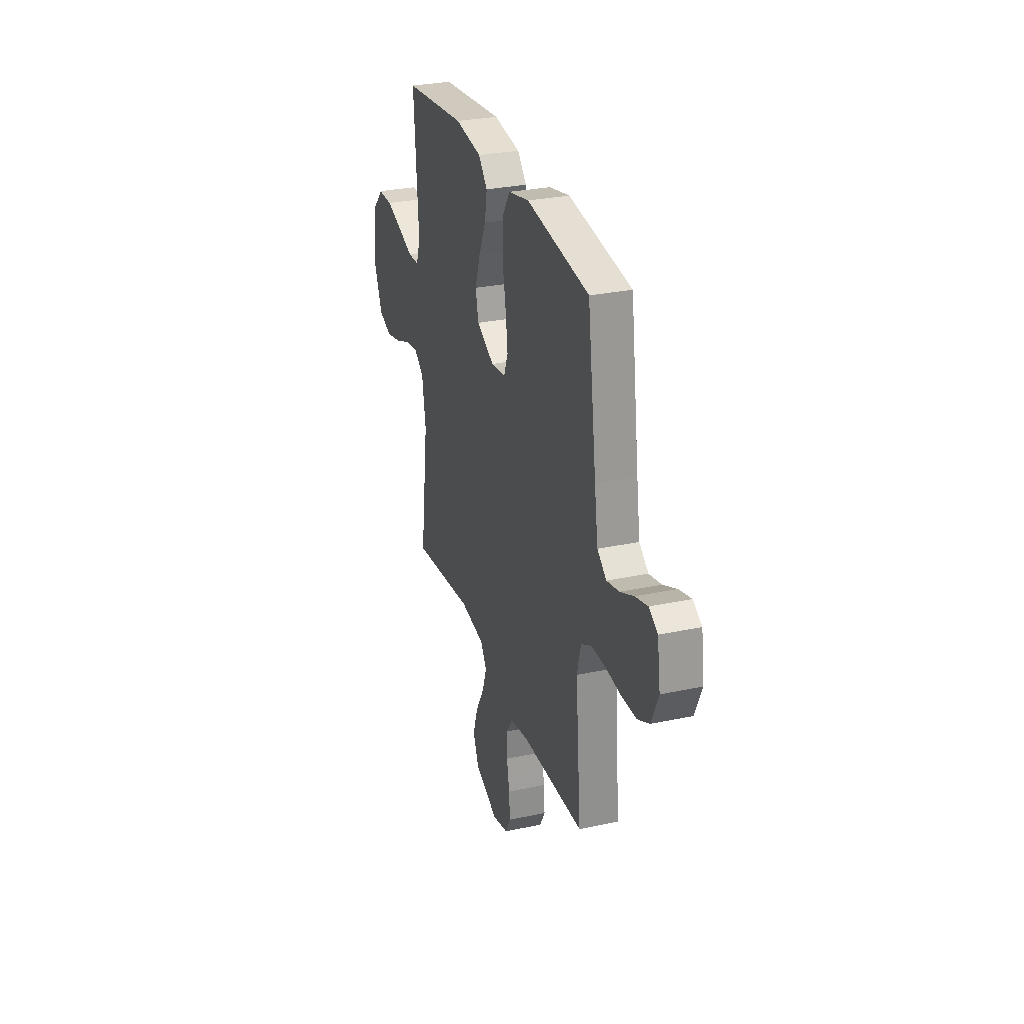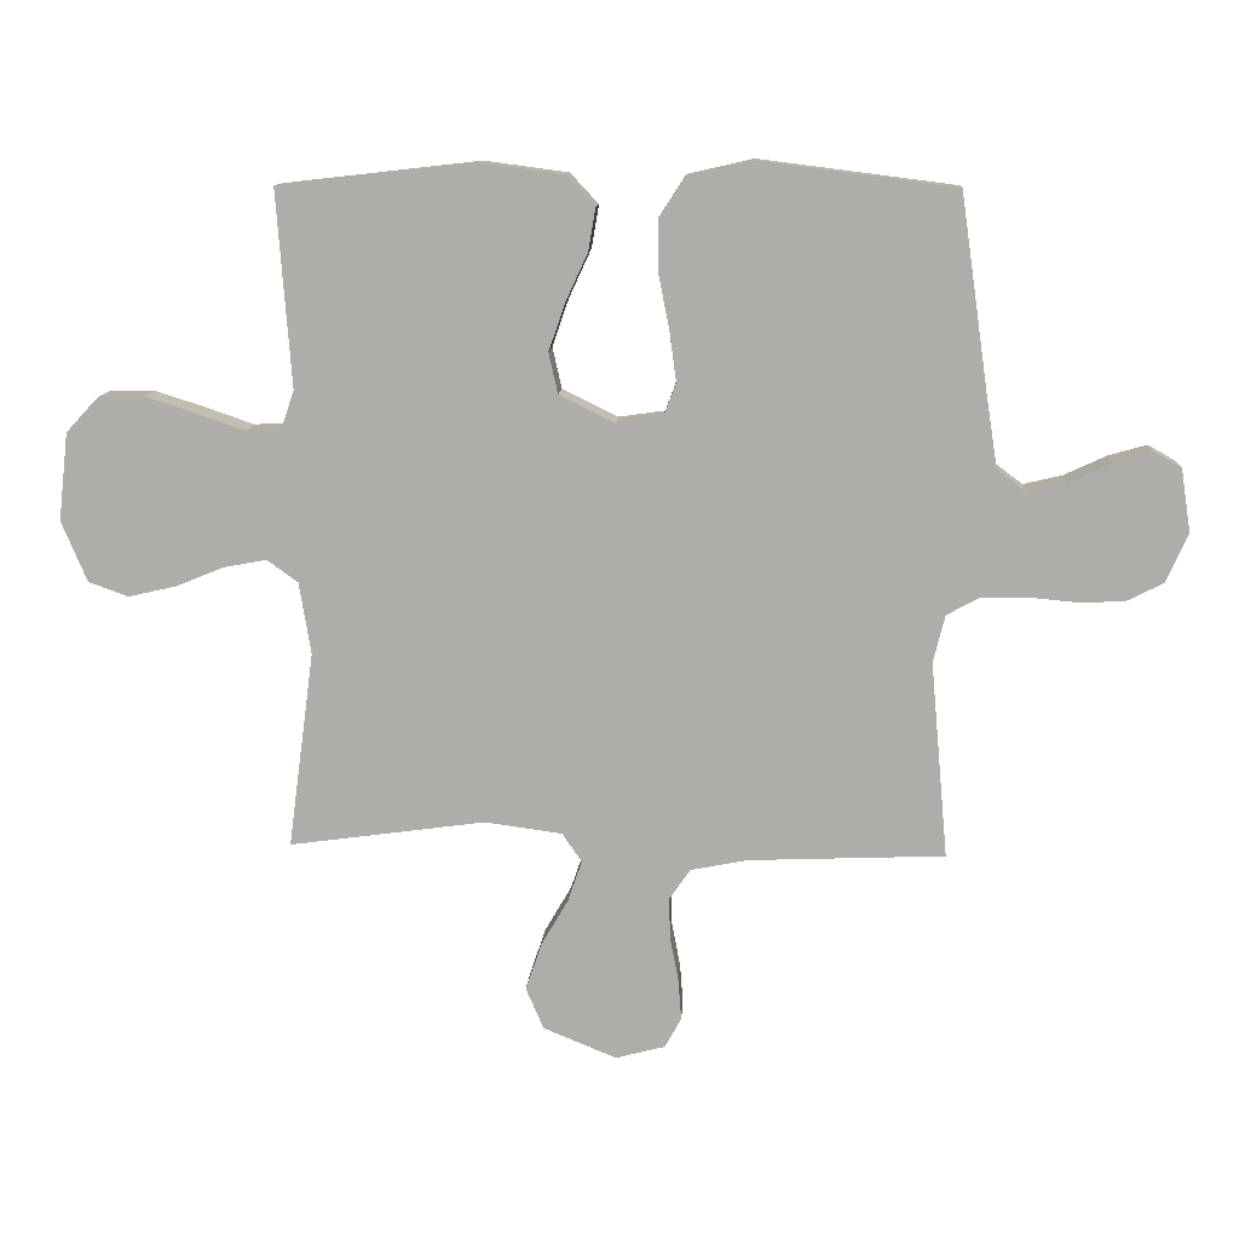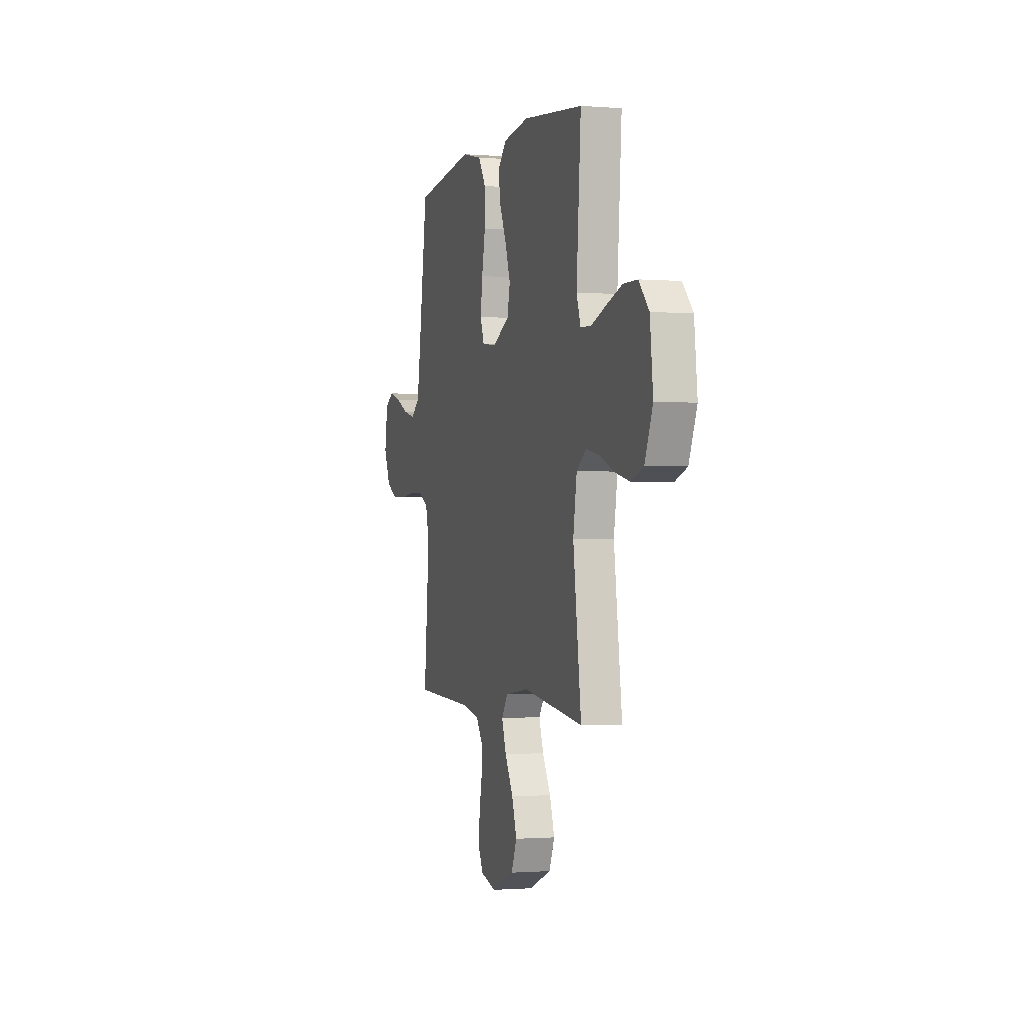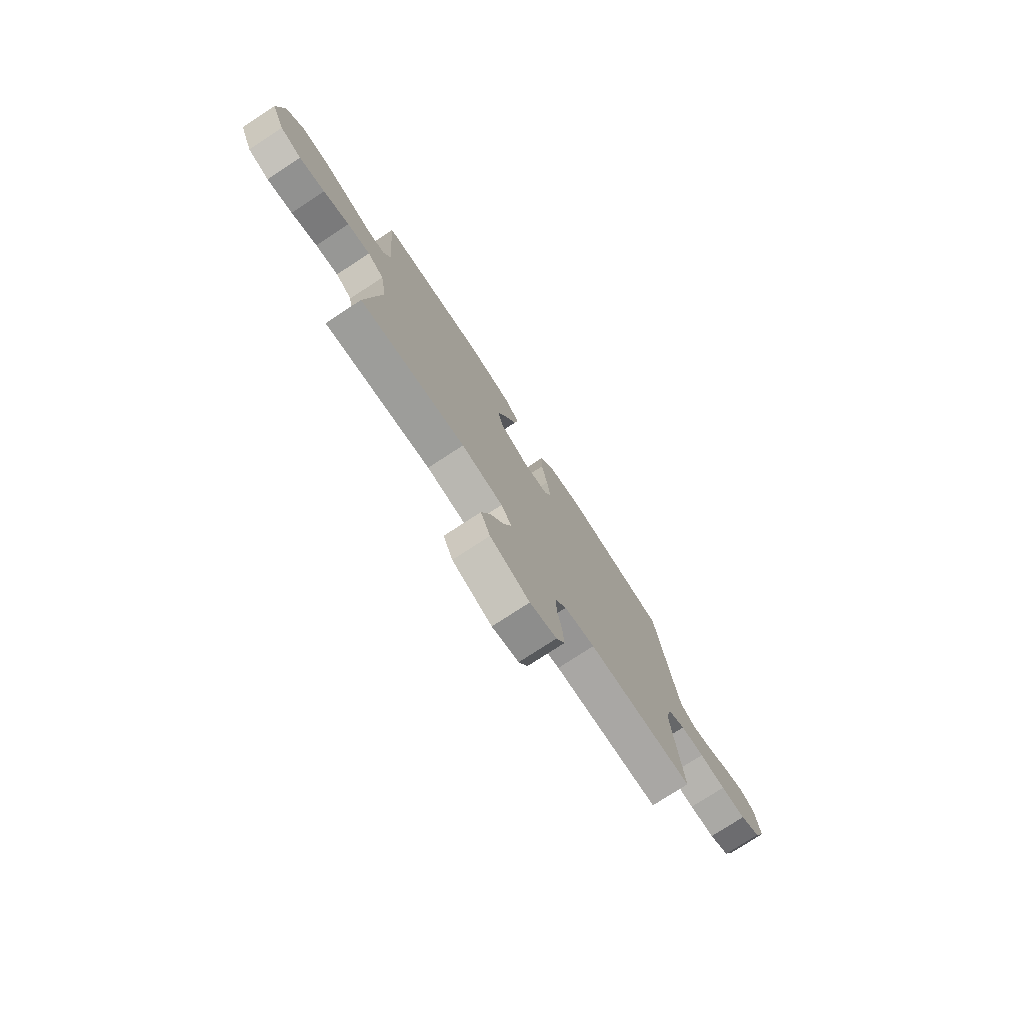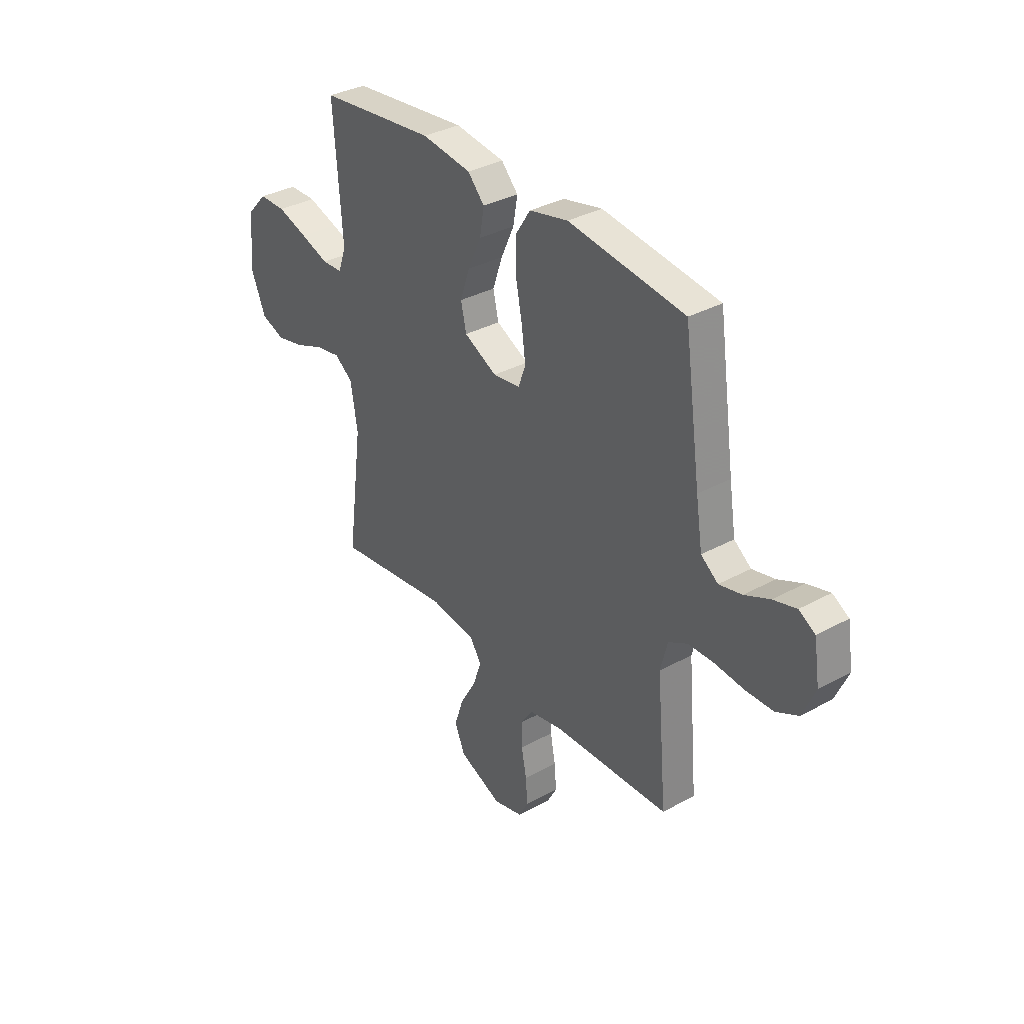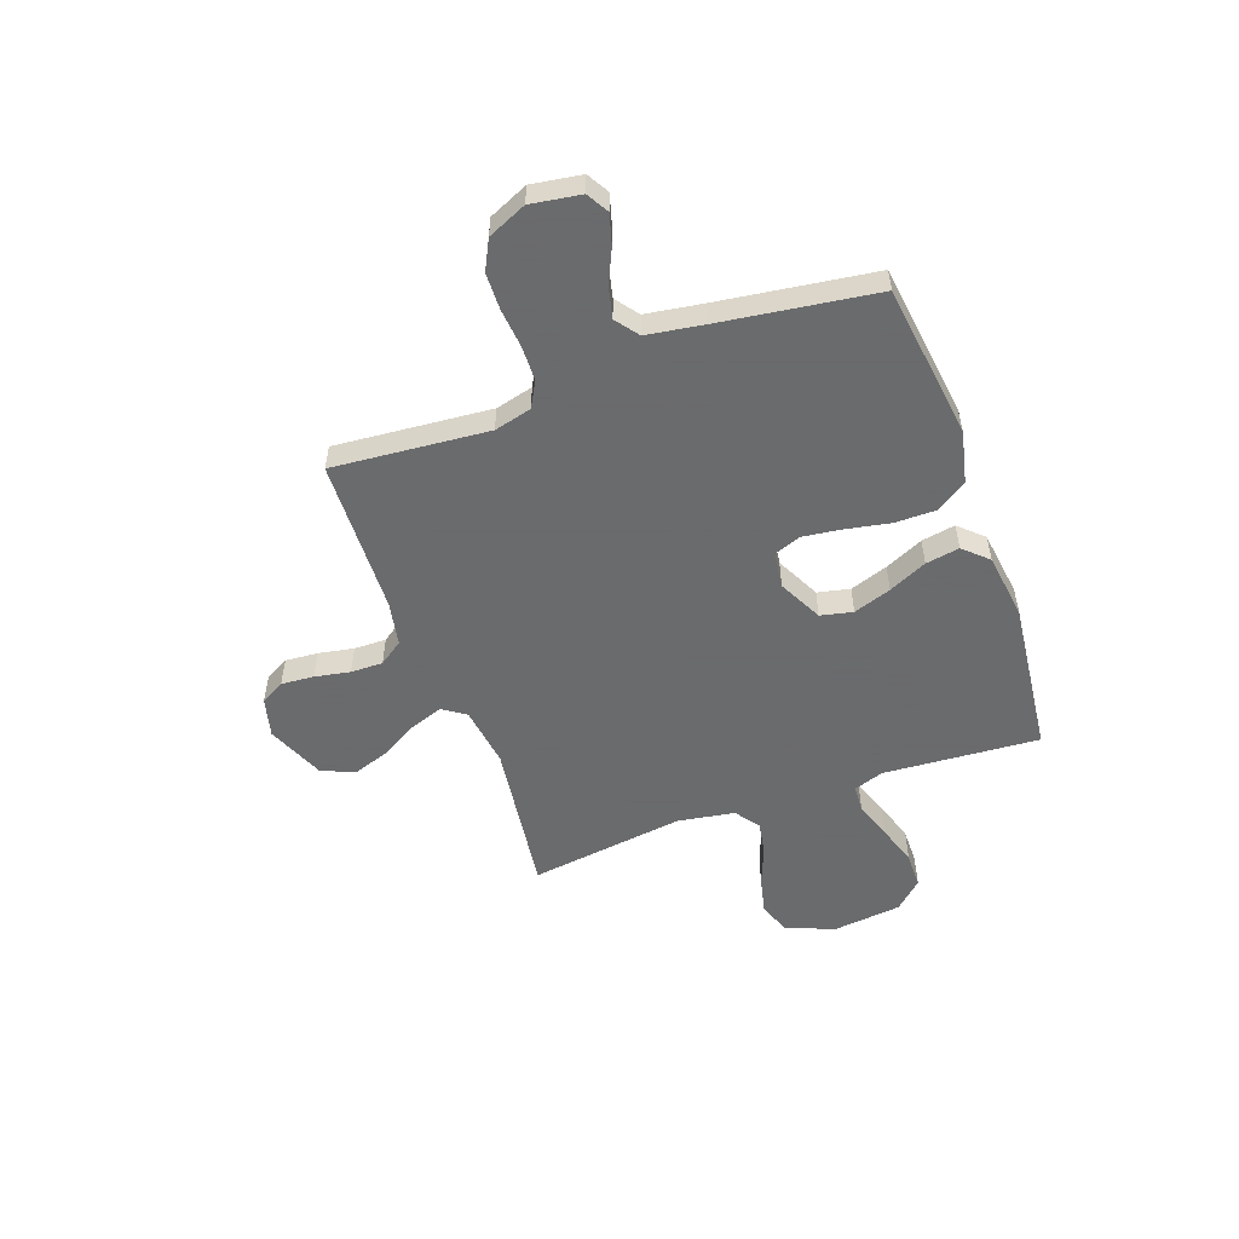
<metadata>
{"format":"obj","ext":"obj","renderer":"f3d","projection":"perspective","resolution":1024,"background":"white","views":[{"elev":29.5,"azim":-107.5,"up":"+Z"},{"elev":11.9,"azim":-176.5,"up":"+Z"},{"elev":-1.0,"azim":73.3,"up":"+Z"},{"elev":-76.5,"azim":123.2,"up":"+Z"},{"elev":34.5,"azim":-126.4,"up":"+Z"},{"elev":-53.2,"azim":-70.0,"up":"+Y"}]}
</metadata>
<code>
v -0.5 0.07 -0.5
v -0.473 0.07 -0.2
v -0.491 0.07 -0.128
v -0.54 0.07 -0.101
v -0.607 0.07 -0.099
v -0.682 0.07 -0.106
v -0.754 0.07 -0.104
v -0.811 0.07 -0.075
v -0.844 0.07 0
v -0.829 0.07 0.096
v -0.787 0.07 0.12
v -0.728 0.07 0.103
v -0.663 0.07 0.073
v -0.604 0.07 0.059
v -0.56 0.07 0.092
v -0.543 0.07 0.2
v -0.5 0.07 0.5
v -0.2 0.07 0.538
v -0.1 0.07 0.515
v -0.062 0.07 0.456
v -0.062 0.07 0.377
v -0.079 0.07 0.291
v -0.089 0.07 0.216
v -0.07 0.07 0.165
v 0 0.07 0.155
v 0.085 0.07 0.197
v 0.099 0.07 0.259
v 0.074 0.07 0.332
v 0.04 0.07 0.406
v 0.029 0.07 0.471
v 0.072 0.07 0.517
v 0.2 0.07 0.534
v 0.5 0.07 0.5
v 0.478 0.07 0.2
v 0.498 0.07 0.142
v 0.551 0.07 0.139
v 0.624 0.07 0.164
v 0.702 0.07 0.189
v 0.772 0.07 0.188
v 0.822 0.07 0.134
v 0.837 0.07 0
v 0.798 0.07 -0.093
v 0.737 0.07 -0.115
v 0.664 0.07 -0.098
v 0.59 0.07 -0.068
v 0.525 0.07 -0.056
v 0.478 0.07 -0.09
v 0.46 0.07 -0.2
v 0.5 0.07 -0.5
v 0.2 0.07 -0.459
v 0.082 0.07 -0.475
v 0.052 0.07 -0.519
v 0.074 0.07 -0.582
v 0.115 0.07 -0.653
v 0.139 0.07 -0.725
v 0.112 0.07 -0.788
v 0 0.07 -0.834
v -0.076 0.07 -0.814
v -0.101 0.07 -0.768
v -0.096 0.07 -0.705
v -0.083 0.07 -0.637
v -0.082 0.07 -0.575
v -0.114 0.07 -0.529
v -0.2 0.07 -0.512
v -0.5 0 -0.5
v -0.473 0 -0.2
v -0.491 0 -0.128
v -0.54 0 -0.101
v -0.607 0 -0.099
v -0.682 0 -0.106
v -0.754 0 -0.104
v -0.811 0 -0.075
v -0.844 0 0
v -0.829 0 0.096
v -0.787 0 0.12
v -0.728 0 0.103
v -0.663 0 0.073
v -0.604 0 0.059
v -0.56 0 0.092
v -0.543 0 0.2
v -0.5 0 0.5
v -0.2 0 0.538
v -0.1 0 0.515
v -0.062 0 0.456
v -0.062 0 0.377
v -0.079 0 0.291
v -0.089 0 0.216
v -0.07 0 0.165
v 0 0 0.155
v 0.085 0 0.197
v 0.099 0 0.259
v 0.074 0 0.332
v 0.04 0 0.406
v 0.029 0 0.471
v 0.072 0 0.517
v 0.2 0 0.534
v 0.5 0 0.5
v 0.478 0 0.2
v 0.498 0 0.142
v 0.551 0 0.139
v 0.624 0 0.164
v 0.702 0 0.189
v 0.772 0 0.188
v 0.822 0 0.134
v 0.837 0 0
v 0.798 0 -0.093
v 0.737 0 -0.115
v 0.664 0 -0.098
v 0.59 0 -0.068
v 0.525 0 -0.056
v 0.478 0 -0.09
v 0.46 0 -0.2
v 0.5 0 -0.5
v 0.2 0 -0.459
v 0.082 0 -0.475
v 0.052 0 -0.519
v 0.074 0 -0.582
v 0.115 0 -0.653
v 0.139 0 -0.725
v 0.112 0 -0.788
v 0 0 -0.834
v -0.076 0 -0.814
v -0.101 0 -0.768
v -0.096 0 -0.705
v -0.083 0 -0.637
v -0.082 0 -0.575
v -0.114 0 -0.529
v -0.2 0 -0.512
f 59 60 61
f 58 59 61
f 57 58 61
f 56 57 61
f 55 56 61
f 54 55 61
f 53 54 61
f 52 53 61 62
f 51 52 62 63
f 48 49 50
f 47 48 50 51
f 43 44 45
f 42 43 45
f 41 42 45
f 40 41 45
f 39 40 45
f 38 39 45
f 37 38 45
f 36 37 45
f 35 36 45 46
f 34 35 46 47
f 32 33 34
f 31 32 34
f 30 31 34
f 29 30 34
f 28 29 34
f 27 28 34 47
f 20 21 22
f 19 20 22
f 18 19 22
f 17 18 22
f 16 17 22
f 15 16 22 23
f 14 15 23 24
f 11 12 13
f 10 11 13
f 9 10 13
f 8 9 13
f 7 8 13
f 6 7 13
f 5 6 13
f 4 5 13 14
f 14 24 25
f 4 14 25
f 3 4 25
f 64 1 2
f 3 25 26
f 2 3 26
f 64 2 26
f 63 64 26
f 51 63 26
f 26 27 47 51
f 125 124 123
f 125 123 122
f 125 122 121
f 125 121 120
f 125 120 119
f 125 119 118
f 125 118 117
f 126 125 117 116
f 127 126 116 115
f 114 113 112
f 115 114 112 111
f 109 108 107
f 109 107 106
f 109 106 105
f 109 105 104
f 109 104 103
f 109 103 102
f 109 102 101
f 109 101 100
f 110 109 100 99
f 111 110 99 98
f 98 97 96
f 98 96 95
f 98 95 94
f 98 94 93
f 98 93 92
f 111 98 92 91
f 86 85 84
f 86 84 83
f 86 83 82
f 86 82 81
f 86 81 80
f 87 86 80 79
f 88 87 79 78
f 77 76 75
f 77 75 74
f 77 74 73
f 77 73 72
f 77 72 71
f 77 71 70
f 77 70 69
f 78 77 69 68
f 89 88 78
f 89 78 68
f 89 68 67
f 66 65 128
f 90 89 67
f 90 67 66
f 90 66 128
f 90 128 127
f 90 127 115
f 115 111 91 90
f 1 65 66 2
f 2 66 67 3
f 3 67 68 4
f 4 68 69 5
f 5 69 70 6
f 6 70 71 7
f 7 71 72 8
f 8 72 73 9
f 9 73 74 10
f 10 74 75 11
f 11 75 76 12
f 12 76 77 13
f 13 77 78 14
f 14 78 79 15
f 15 79 80 16
f 16 80 81 17
f 17 81 82 18
f 18 82 83 19
f 19 83 84 20
f 20 84 85 21
f 21 85 86 22
f 22 86 87 23
f 23 87 88 24
f 24 88 89 25
f 25 89 90 26
f 26 90 91 27
f 27 91 92 28
f 28 92 93 29
f 29 93 94 30
f 30 94 95 31
f 31 95 96 32
f 32 96 97 33
f 33 97 98 34
f 34 98 99 35
f 35 99 100 36
f 36 100 101 37
f 37 101 102 38
f 38 102 103 39
f 39 103 104 40
f 40 104 105 41
f 41 105 106 42
f 42 106 107 43
f 43 107 108 44
f 44 108 109 45
f 45 109 110 46
f 46 110 111 47
f 47 111 112 48
f 48 112 113 49
f 49 113 114 50
f 50 114 115 51
f 51 115 116 52
f 52 116 117 53
f 53 117 118 54
f 54 118 119 55
f 55 119 120 56
f 56 120 121 57
f 57 121 122 58
f 58 122 123 59
f 59 123 124 60
f 60 124 125 61
f 61 125 126 62
f 62 126 127 63
f 63 127 128 64
f 64 128 65 1

</code>
